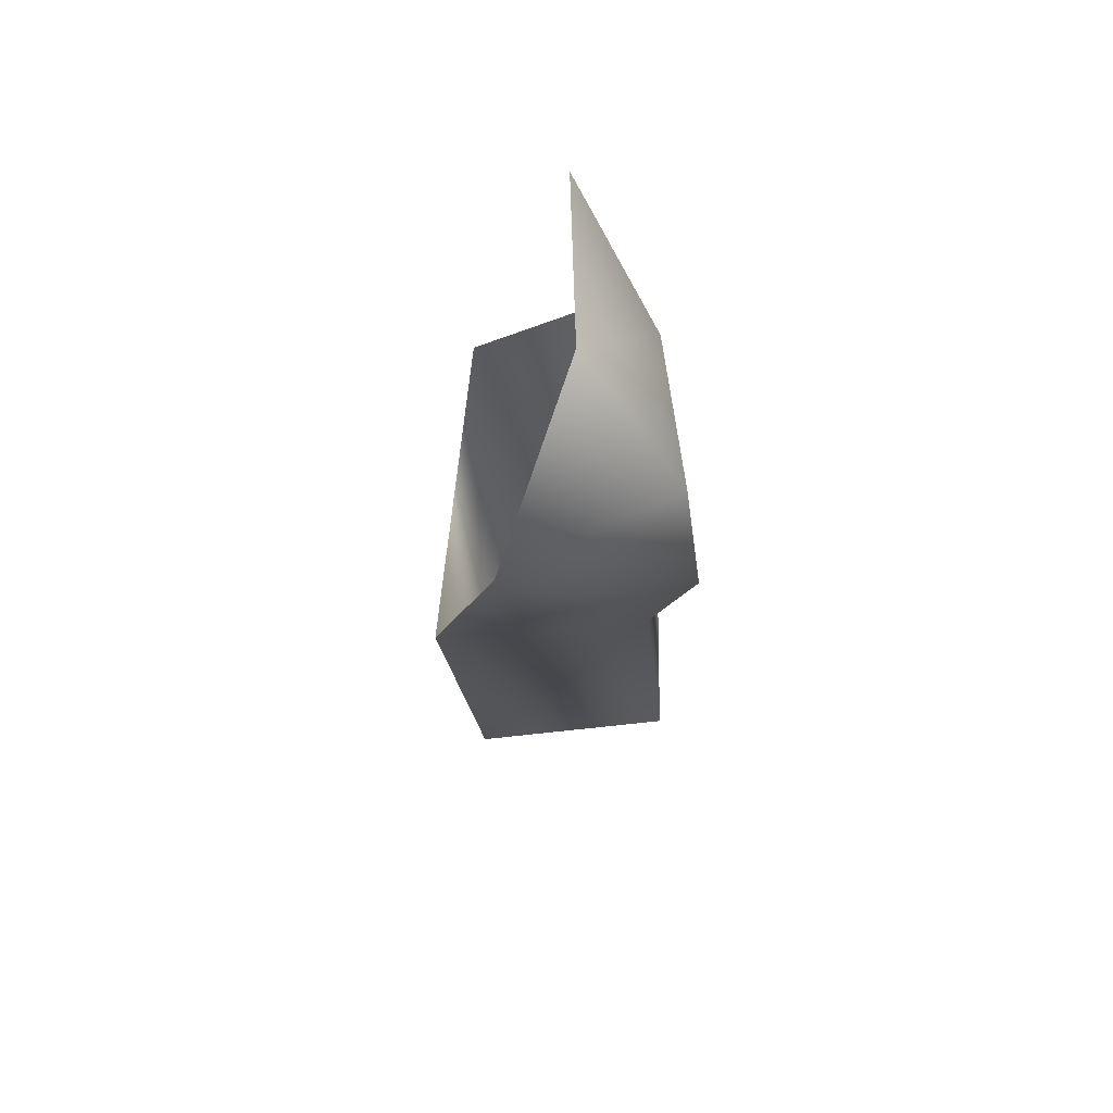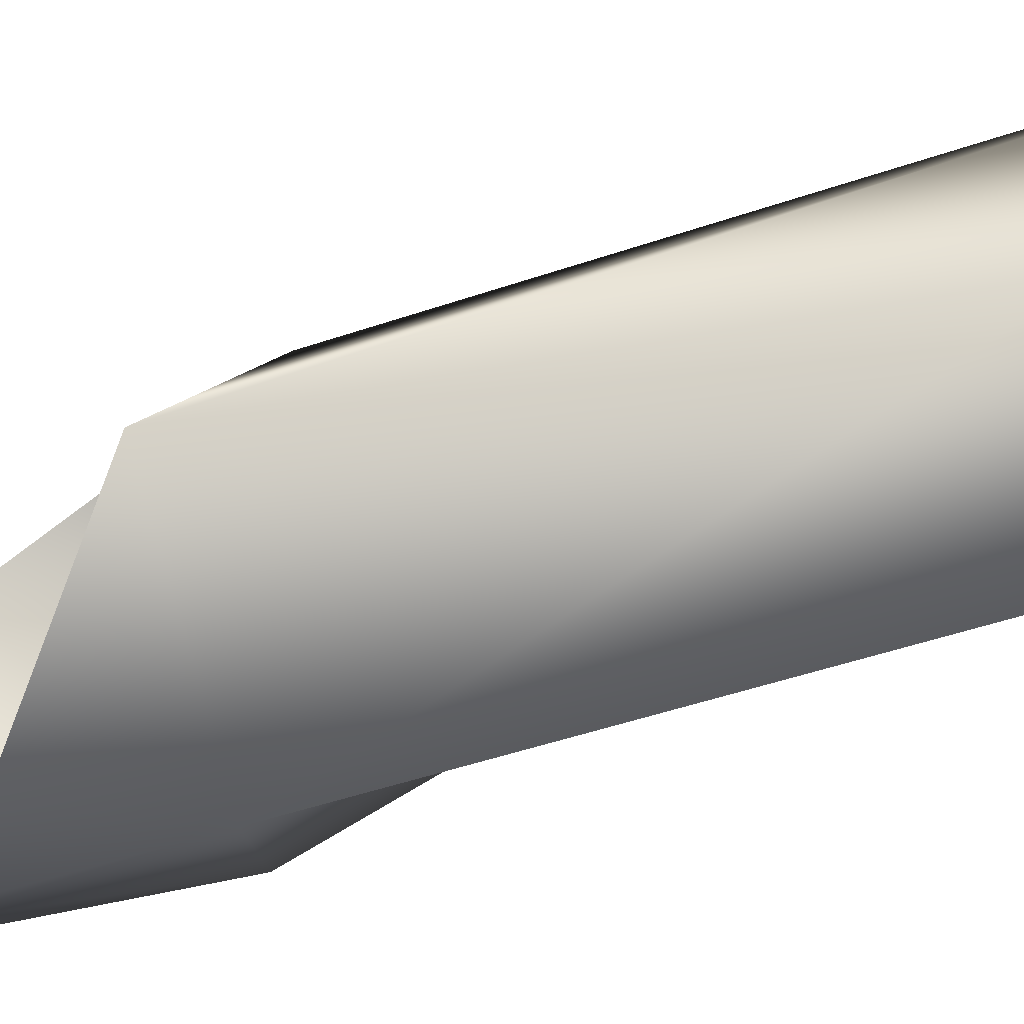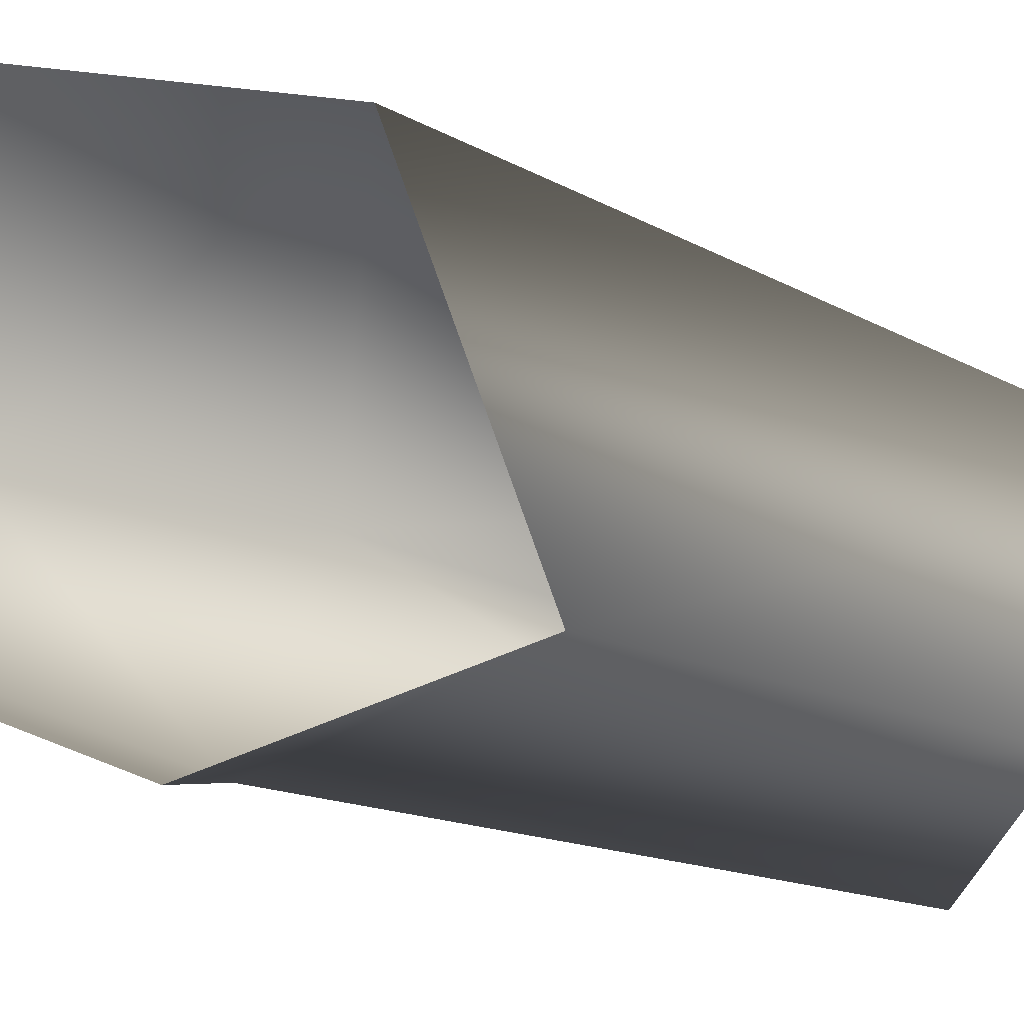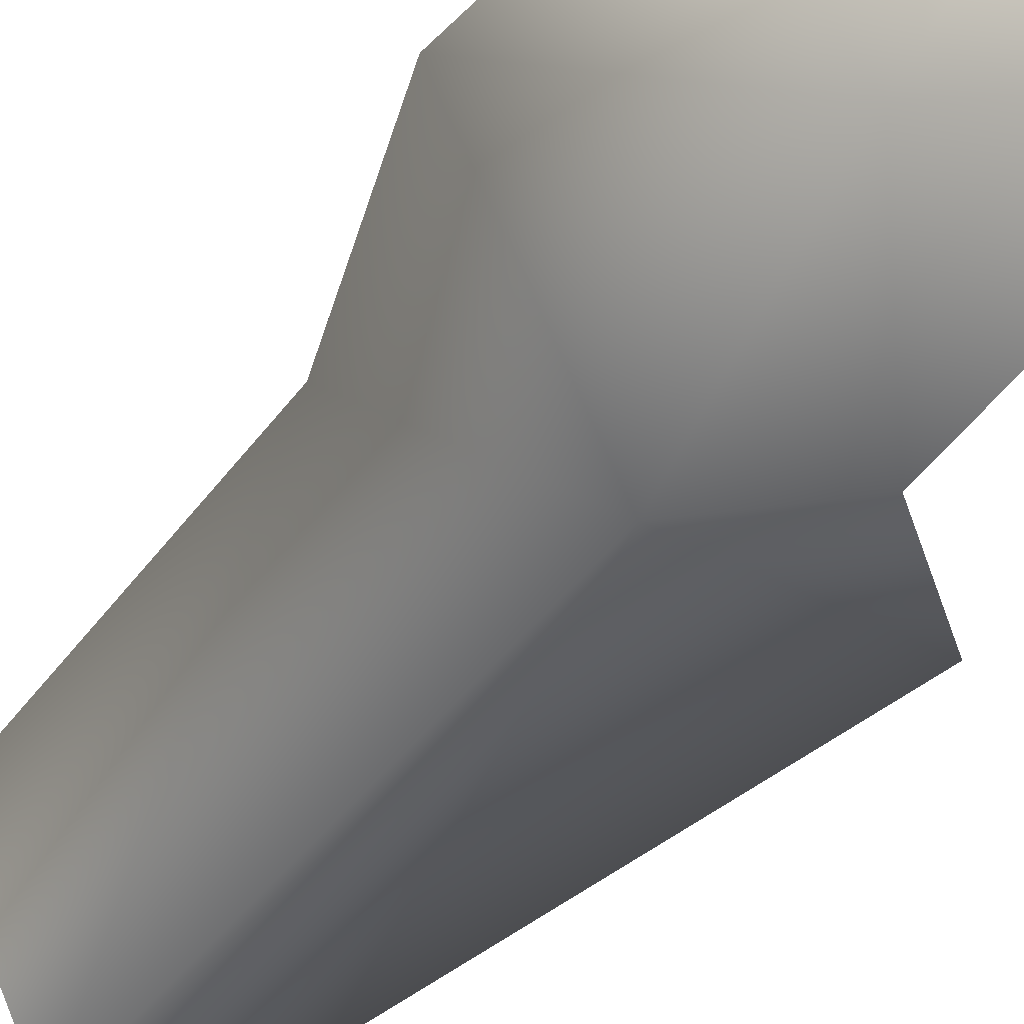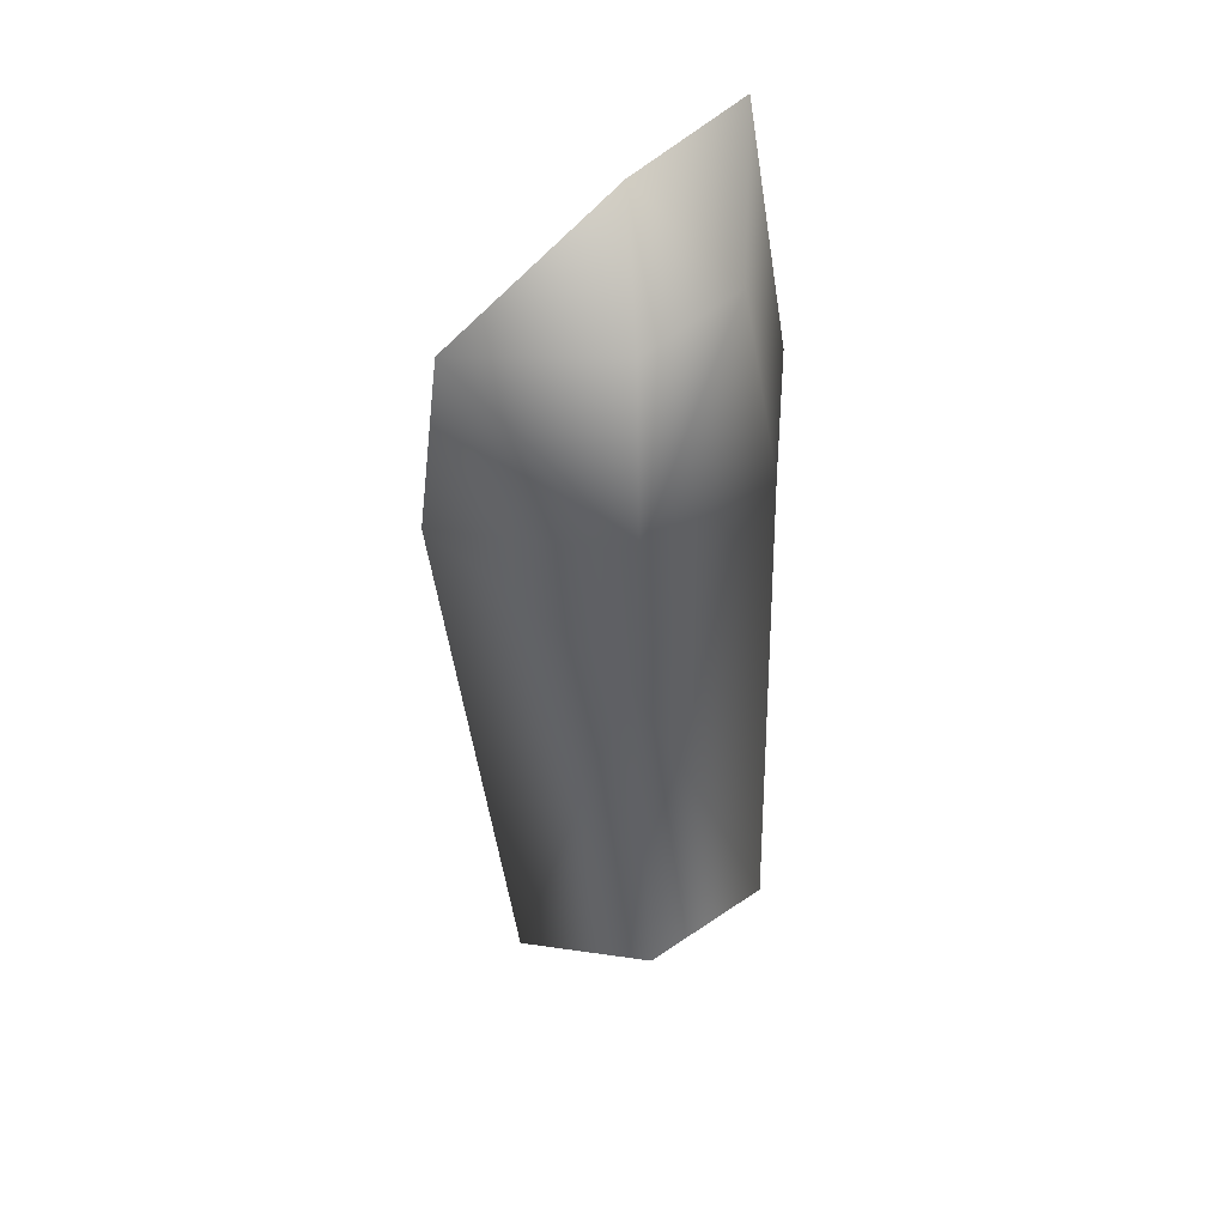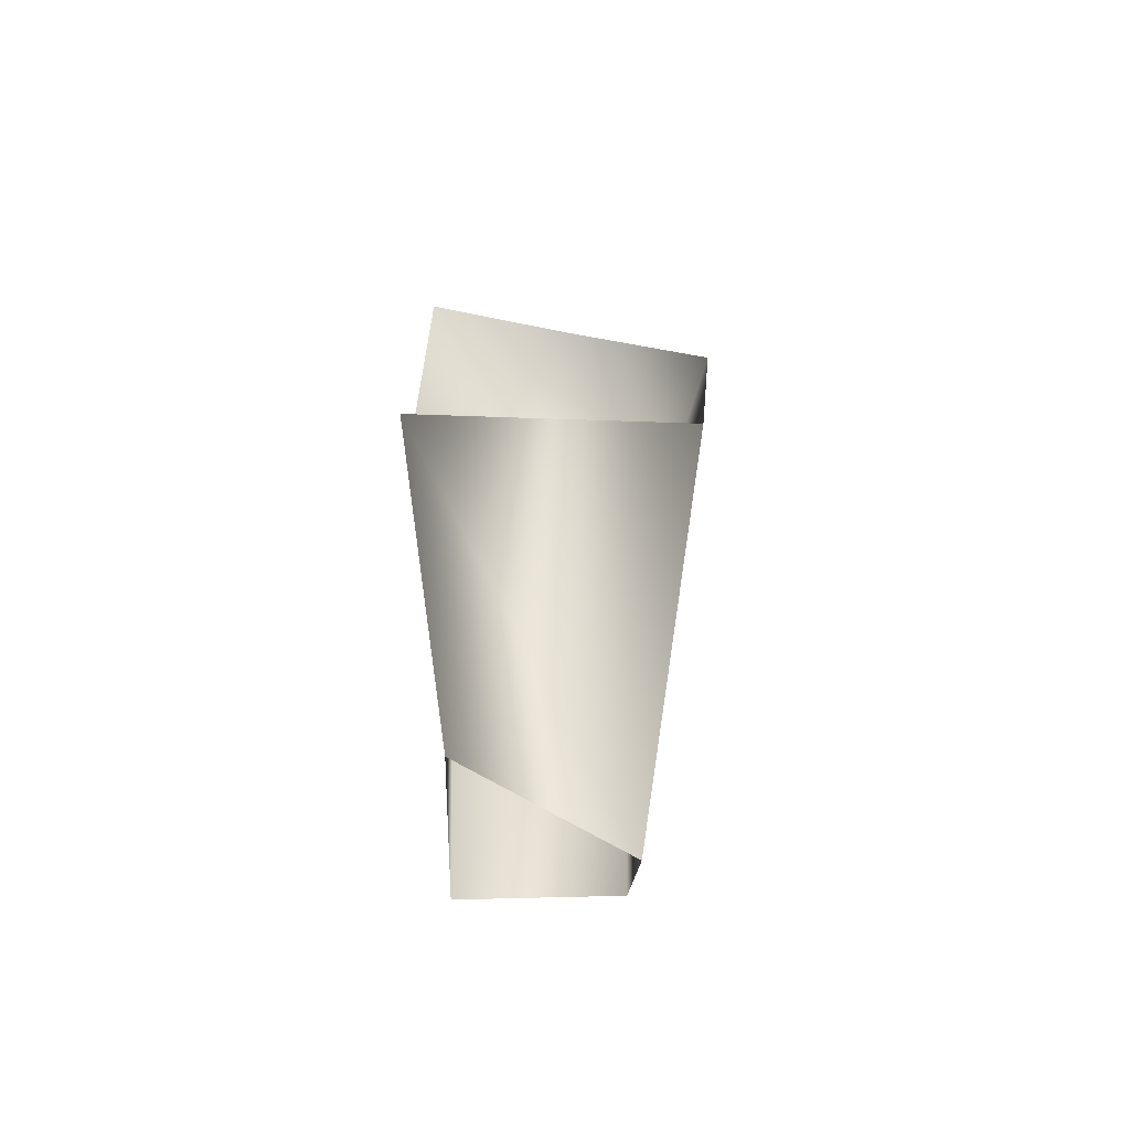
<metadata>
{"format":"obj","ext":"obj","renderer":"f3d","projection":"perspective","resolution":1024,"background":"white","views":[{"elev":67.7,"azim":-147.4,"up":"+Z"},{"elev":-57.0,"azim":111.7,"up":"+Y"},{"elev":-15.4,"azim":49.3,"up":"+Y"},{"elev":-46.2,"azim":-31.5,"up":"+Y"},{"elev":38.4,"azim":-104.2,"up":"+Z"},{"elev":-50.3,"azim":115.3,"up":"+Z"}]}
</metadata>
<code>
o Man.002_Body.002
v 0.185 -0.231 0.1633
v 0.1443 -0.2789 -0.1842
v 0.04085 -0.2429 -0.3167
v 0.01821 0.2016 -0.04718
v 0.01385 -0.1799 -0.004803
v 0.1177 0.2173 -0.3671
v -0.09531 -0.01155 -0.5087
v -0.1299 -0.006749 0.007871
v 0.0546 -0.04067 0.137
v 0.3209 -0.1872 -0.3571
v -0.003749 -0.2371 -1.031
v -0.1296 -0.03505 -1
v 0.1816 -0.1529 -0.965
v 0.1447 0.1017 -1.212
v -0.1685 -0.001523 -0.2366
f 9 8 5
f 5 1 9
f 2 5 3
f 2 1 5
f 11 13 3
f 14 7 6
f 14 12 7
f 11 3 7
f 12 11 7
f 4 8 9
f 15 8 4
f 15 7 3
f 5 8 15
f 15 3 5
f 6 7 15
f 15 4 6
f 10 13 14
f 14 6 10
f 2 3 10
f 3 13 10

</code>
